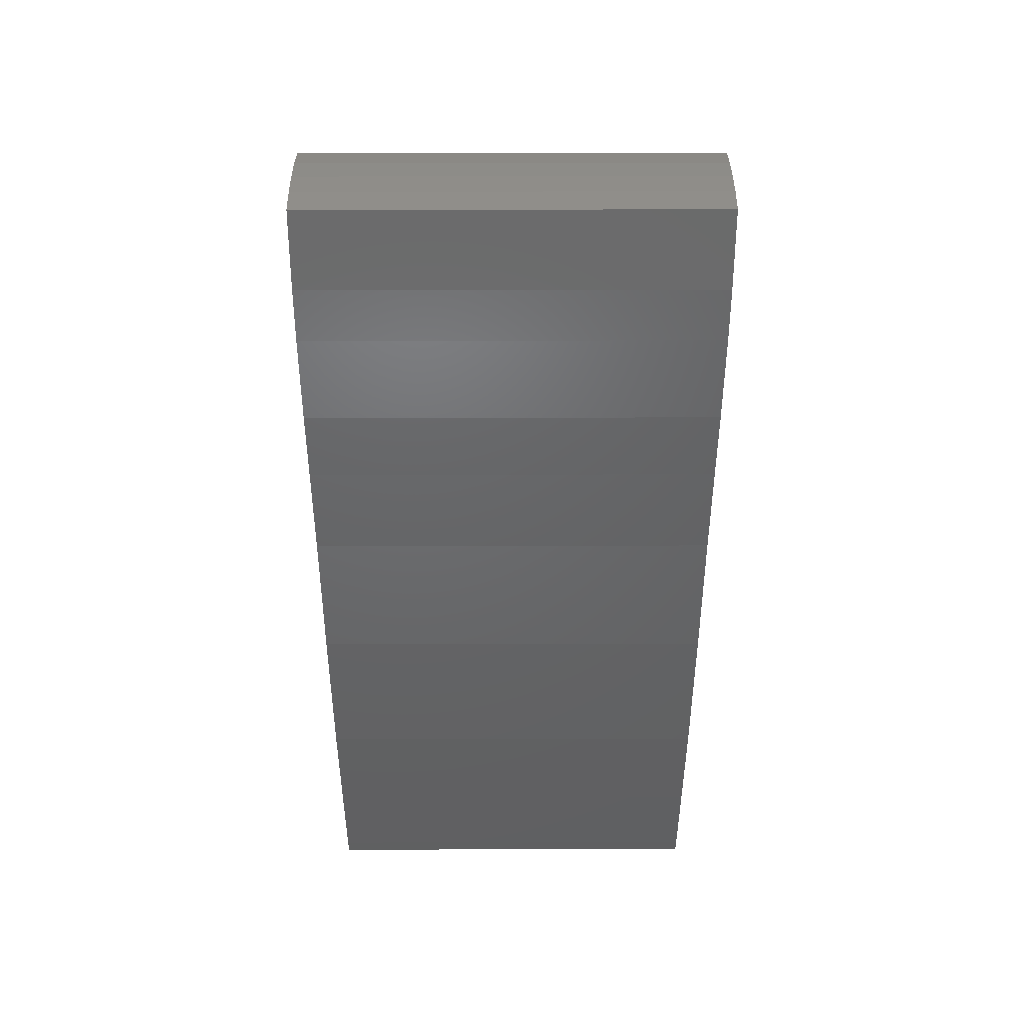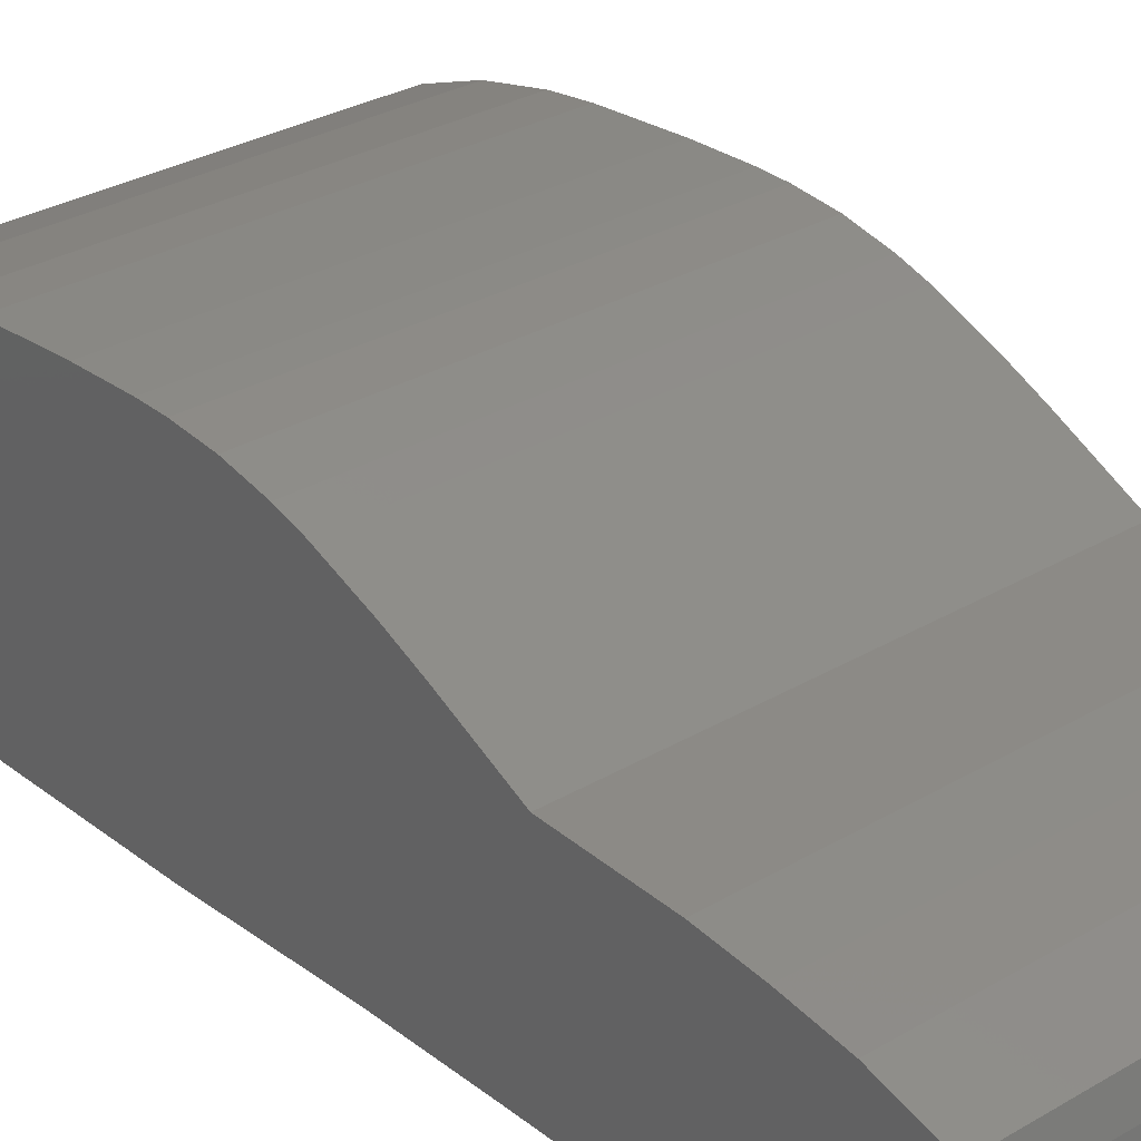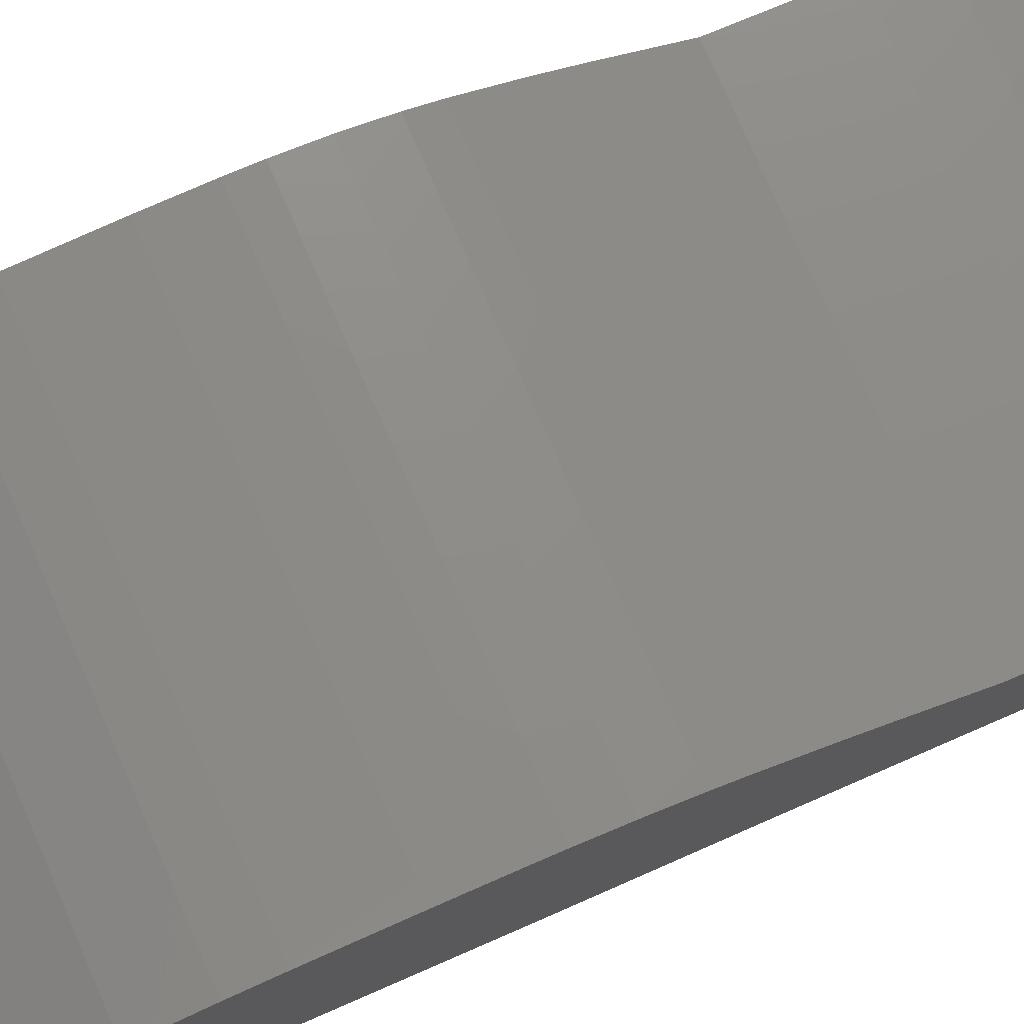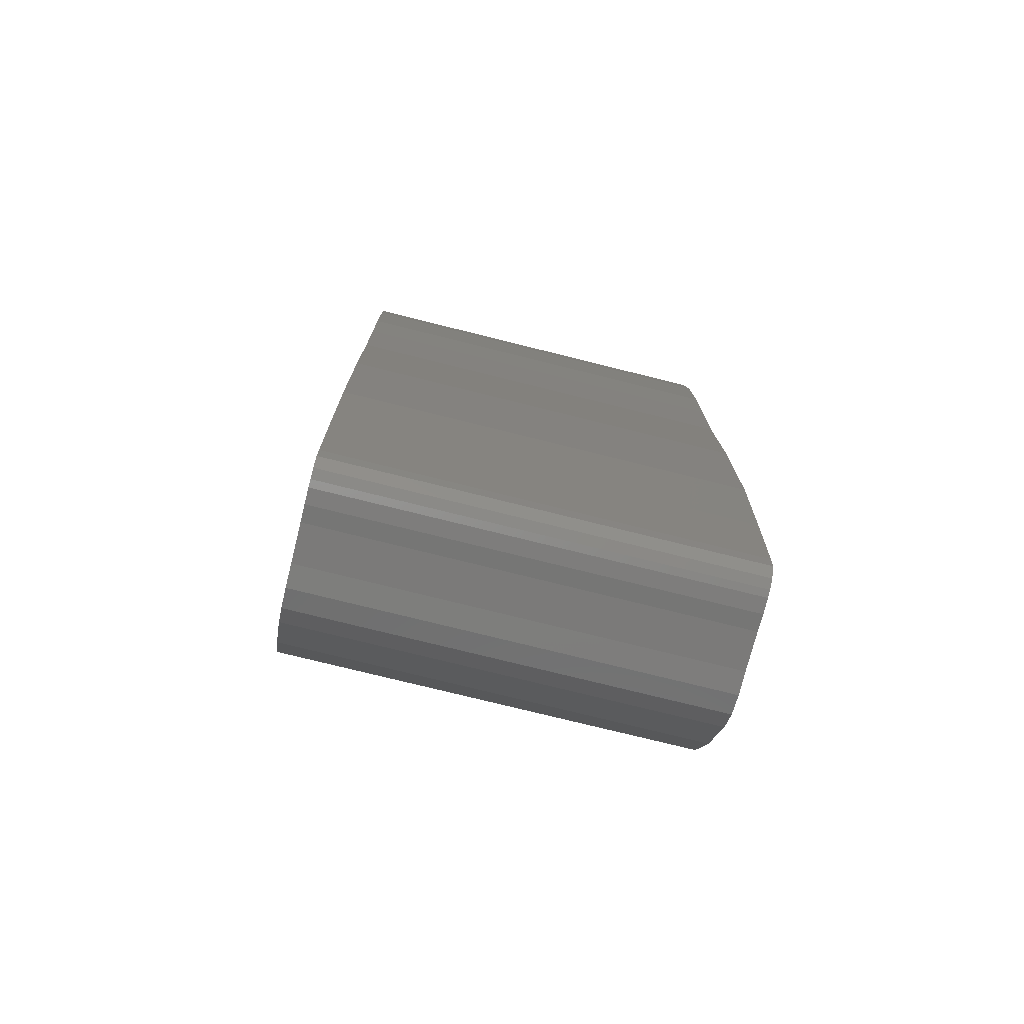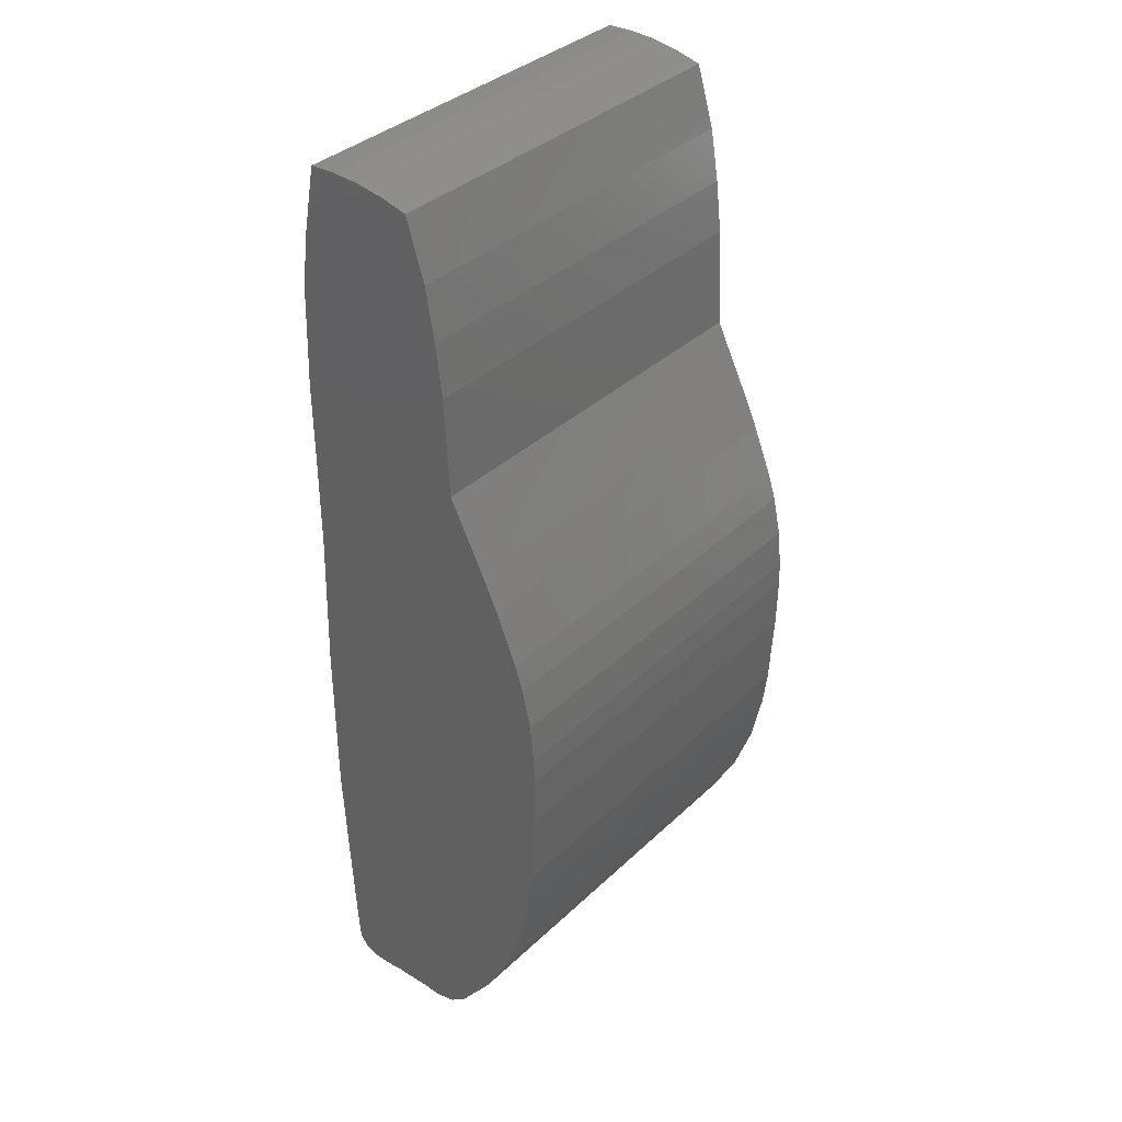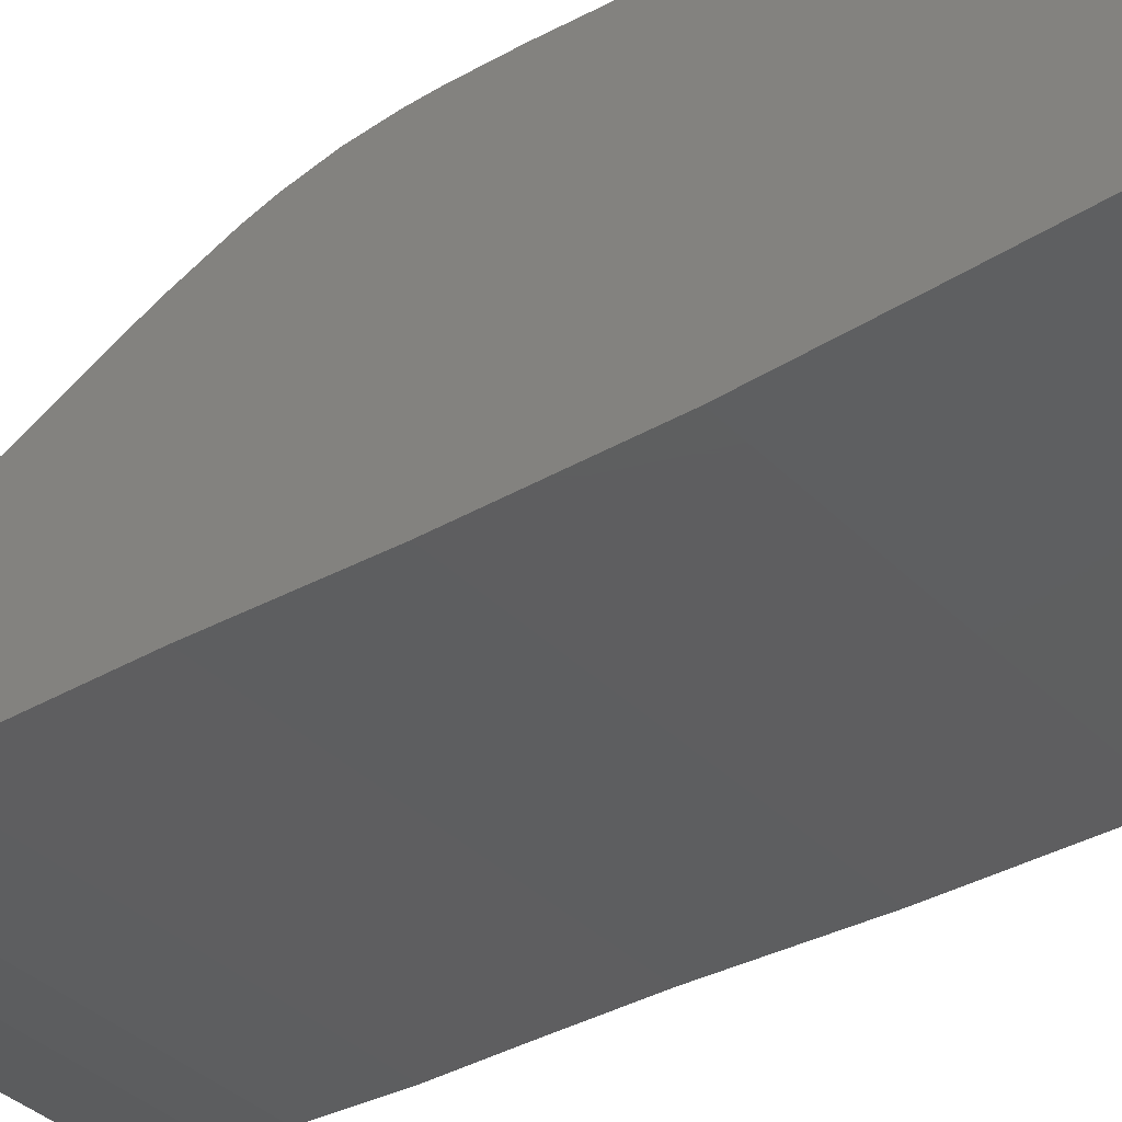
<metadata>
{"format":"stl","ext":"stl","renderer":"f3d","projection":"perspective","resolution":1024,"background":"white","views":[{"elev":44.0,"azim":179.9,"up":"+Y"},{"elev":29.5,"azim":138.7,"up":"+Z"},{"elev":77.1,"azim":66.5,"up":"+Z"},{"elev":-75.6,"azim":166.0,"up":"+Y"},{"elev":36.3,"azim":-50.4,"up":"+Y"},{"elev":-35.9,"azim":-52.6,"up":"+Z"}]}
</metadata>
<code>
# stl→obj: 82 verts, 160 faces
v 0.0325 0.1329 0.01058
v 0.0325 0.1058 0.01012
v 0.0325 0.118 0.01003
v 0.0325 0.1344 0.03577
v 0.0325 0.126 0.0368
v 0.0325 0.003583 0.0362
v 0.0325 0.1099 0.03759
v 0.0325 0.0111 0.04183
v 0.0325 0.0988 0.04323
v 0.0325 0.01933 0.04624
v 0.0325 0.09309 0.04592
v 0.0325 0.02799 0.04936
v 0.0325 0.08497 0.04926
v 0.0325 0.037 0.05127
v 0.0325 0.08081 0.0506
v 0.0325 0.04318 0.05197
v 0.0325 0.07446 0.05201
v 0.0325 0.05563 0.05266
v 0.0325 0.06824 0.05268
v 0.0325 0.06405 0.05281
v 0.0325 0.1428 0.03432
v 0.0325 0.001247 0.03332
v 0.0325 0.1524 0.03134
v 0.0325 0.0004028 0.03004
v 0.0325 0.1535 0.02696
v 0.0325 0.0005337 0.02646
v 0.0325 0.1542 0.02253
v 0.0325 0.0003411 0.02038
v 0.0325 0.1544 0.01831
v 0.0325 -1.11e-19 0.01766
v 0.0325 0.1542 0.01406
v 0.0325 6.473e-05 0.01524
v 0.0325 0.0003156 0.0141
v 0.0325 0.1416 0.01155
v 0.0325 0.001036 0.01264
v 0.0325 0.002797 0.01135
v 0.0325 0.005501 0.0111
v 0.0325 0.02122 0.01027
v 0.0325 0.08964 0.01012
v 0.0325 0.06608 0.009406
v 0.0325 0.0399 0.009406
v -0.0325 0.118 0.01003
v -0.0325 0.1058 0.01012
v -0.0325 0.1329 0.01058
v -0.0325 0.06405 0.05281
v -0.0325 0.06824 0.05268
v -0.0325 0.05563 0.05266
v -0.0325 0.07446 0.05201
v -0.0325 0.04318 0.05197
v -0.0325 0.08081 0.0506
v -0.0325 0.037 0.05127
v -0.0325 0.08497 0.04926
v -0.0325 0.02799 0.04936
v -0.0325 0.09309 0.04592
v -0.0325 0.01933 0.04624
v -0.0325 0.0988 0.04323
v -0.0325 0.0111 0.04183
v -0.0325 0.1099 0.03759
v -0.0325 0.003583 0.0362
v -0.0325 0.126 0.0368
v -0.0325 0.1344 0.03577
v -0.0325 0.0003156 0.0141
v -0.0325 6.473e-05 0.01524
v -0.0325 0.1542 0.01406
v -0.0325 -1.11e-19 0.01766
v -0.0325 0.1544 0.01831
v -0.0325 0.0003411 0.02038
v -0.0325 0.1542 0.02253
v -0.0325 0.0005337 0.02646
v -0.0325 0.1535 0.02696
v -0.0325 0.0004028 0.03004
v -0.0325 0.1524 0.03134
v -0.0325 0.001247 0.03332
v -0.0325 0.1428 0.03432
v -0.0325 0.002797 0.01135
v -0.0325 0.001036 0.01264
v -0.0325 0.1416 0.01155
v -0.0325 0.08964 0.01012
v -0.0325 0.02122 0.01027
v -0.0325 0.005501 0.0111
v -0.0325 0.06608 0.009406
v -0.0325 0.0399 0.009406
f 1 2 3
f 4 5 6
f 6 5 7
f 6 7 8
f 8 7 9
f 8 9 10
f 10 9 11
f 10 11 12
f 12 11 13
f 12 13 14
f 14 13 15
f 14 15 16
f 16 15 17
f 16 17 18
f 18 17 19
f 18 19 20
f 4 6 21
f 21 6 22
f 21 22 23
f 23 22 24
f 23 24 25
f 25 24 26
f 25 26 27
f 27 26 28
f 27 28 29
f 29 28 30
f 29 30 31
f 31 30 32
f 31 32 33
f 31 33 34
f 34 33 35
f 34 35 36
f 34 36 1
f 1 36 37
f 1 37 2
f 2 37 38
f 2 38 39
f 40 39 41
f 41 39 38
f 42 43 44
f 45 46 47
f 47 46 48
f 47 48 49
f 49 48 50
f 49 50 51
f 51 50 52
f 51 52 53
f 53 52 54
f 53 54 55
f 55 54 56
f 55 56 57
f 57 56 58
f 57 58 59
f 59 58 60
f 59 60 61
f 62 63 64
f 64 63 65
f 64 65 66
f 66 65 67
f 66 67 68
f 68 67 69
f 68 69 70
f 70 69 71
f 70 71 72
f 72 71 73
f 72 73 74
f 74 73 59
f 74 59 61
f 75 76 77
f 77 76 62
f 77 62 64
f 78 79 43
f 43 79 80
f 43 80 44
f 44 80 75
f 44 75 77
f 81 82 78
f 78 82 79
f 45 19 46
f 46 19 17
f 46 17 48
f 48 17 15
f 48 15 50
f 50 15 13
f 50 13 52
f 52 13 11
f 52 11 54
f 54 11 9
f 54 9 56
f 56 9 7
f 56 7 58
f 19 45 20
f 20 45 47
f 20 47 18
f 18 47 49
f 18 49 16
f 16 49 51
f 16 51 14
f 14 51 53
f 14 53 12
f 12 53 55
f 12 55 10
f 10 55 57
f 10 57 8
f 8 57 59
f 8 59 6
f 61 21 74
f 21 61 4
f 4 61 60
f 4 60 5
f 5 60 58
f 5 58 7
f 72 74 23
f 23 74 21
f 68 29 66
f 66 29 31
f 66 31 64
f 29 68 27
f 27 68 70
f 27 70 25
f 25 70 72
f 25 72 23
f 78 40 81
f 81 40 41
f 81 41 82
f 82 41 38
f 82 38 79
f 79 38 37
f 79 37 80
f 40 78 39
f 39 78 43
f 39 43 2
f 2 43 42
f 2 42 3
f 3 42 44
f 3 44 1
f 1 44 77
f 1 77 34
f 34 77 64
f 34 64 31
f 65 28 67
f 67 28 26
f 67 26 69
f 69 26 24
f 69 24 71
f 71 24 22
f 71 22 73
f 73 22 6
f 73 6 59
f 28 65 30
f 30 65 63
f 30 63 32
f 32 63 62
f 32 62 33
f 33 62 76
f 33 76 35
f 35 76 75
f 35 75 36
f 36 75 80
f 36 80 37

</code>
